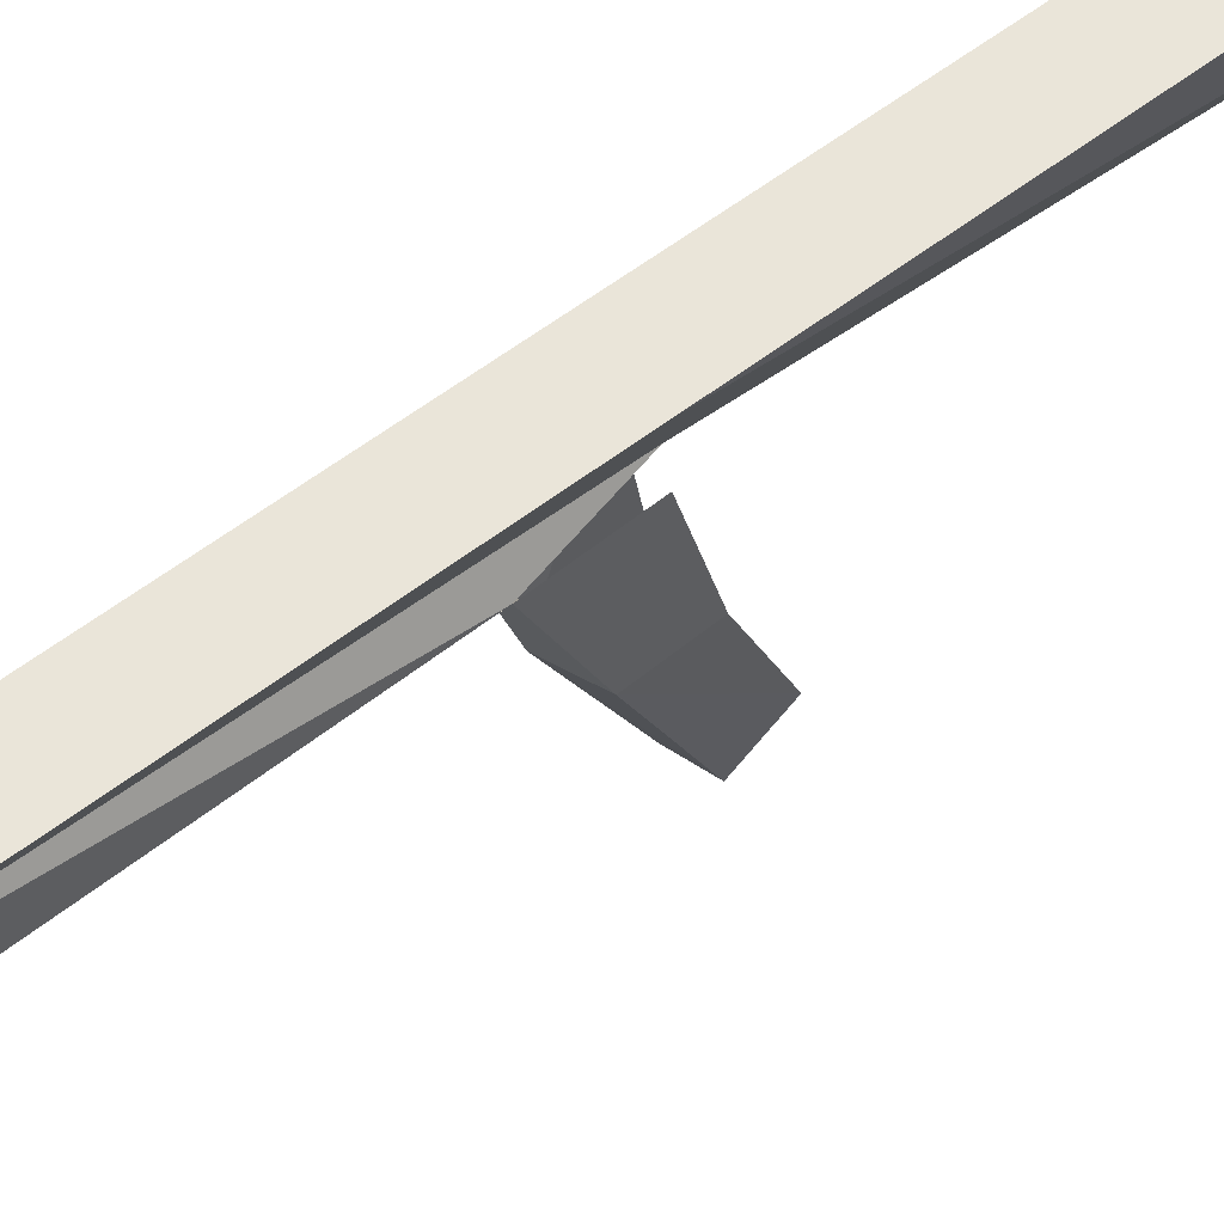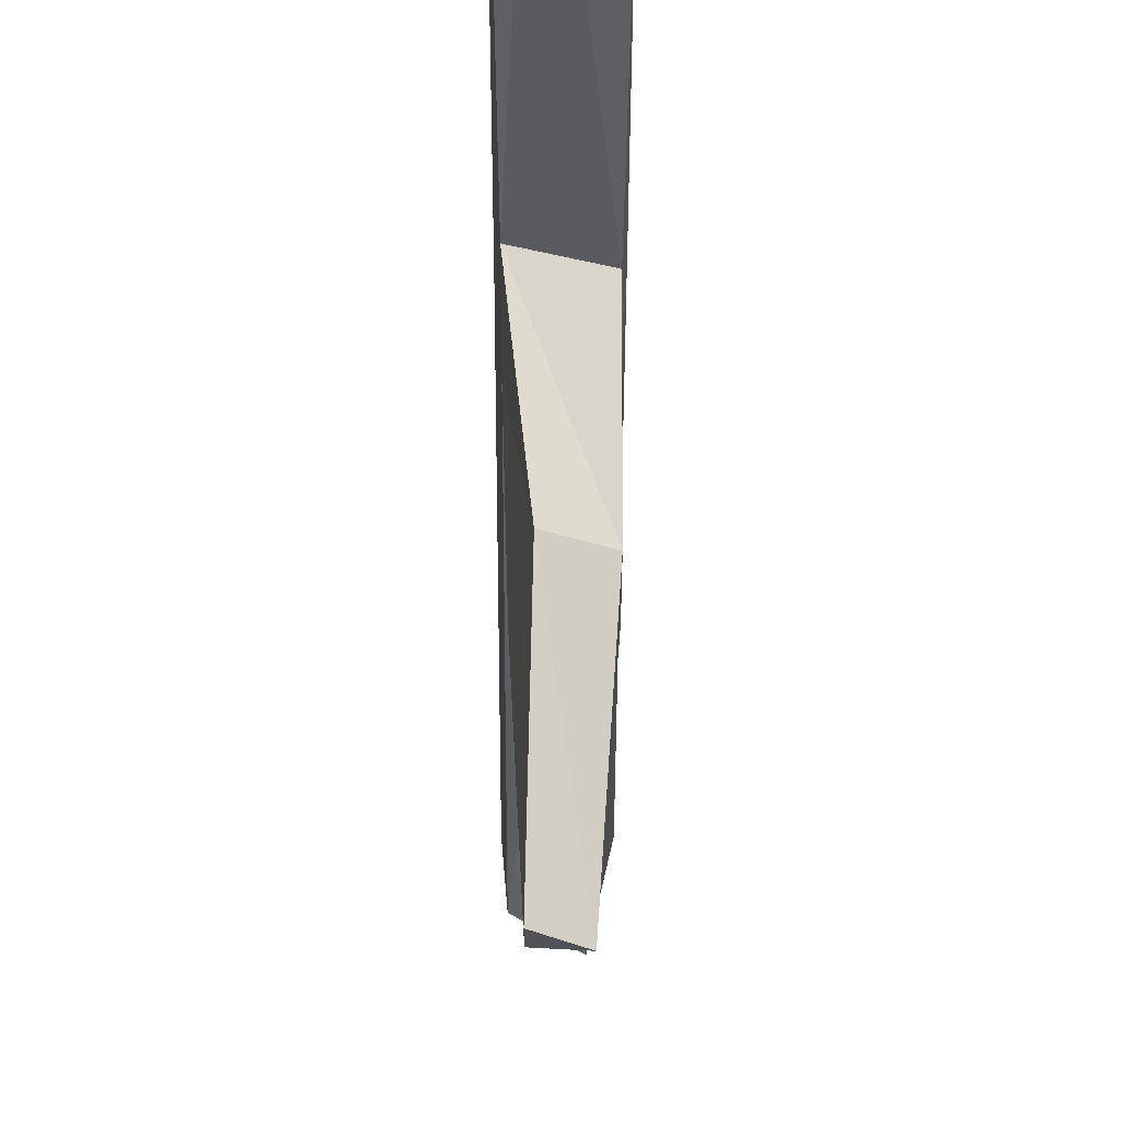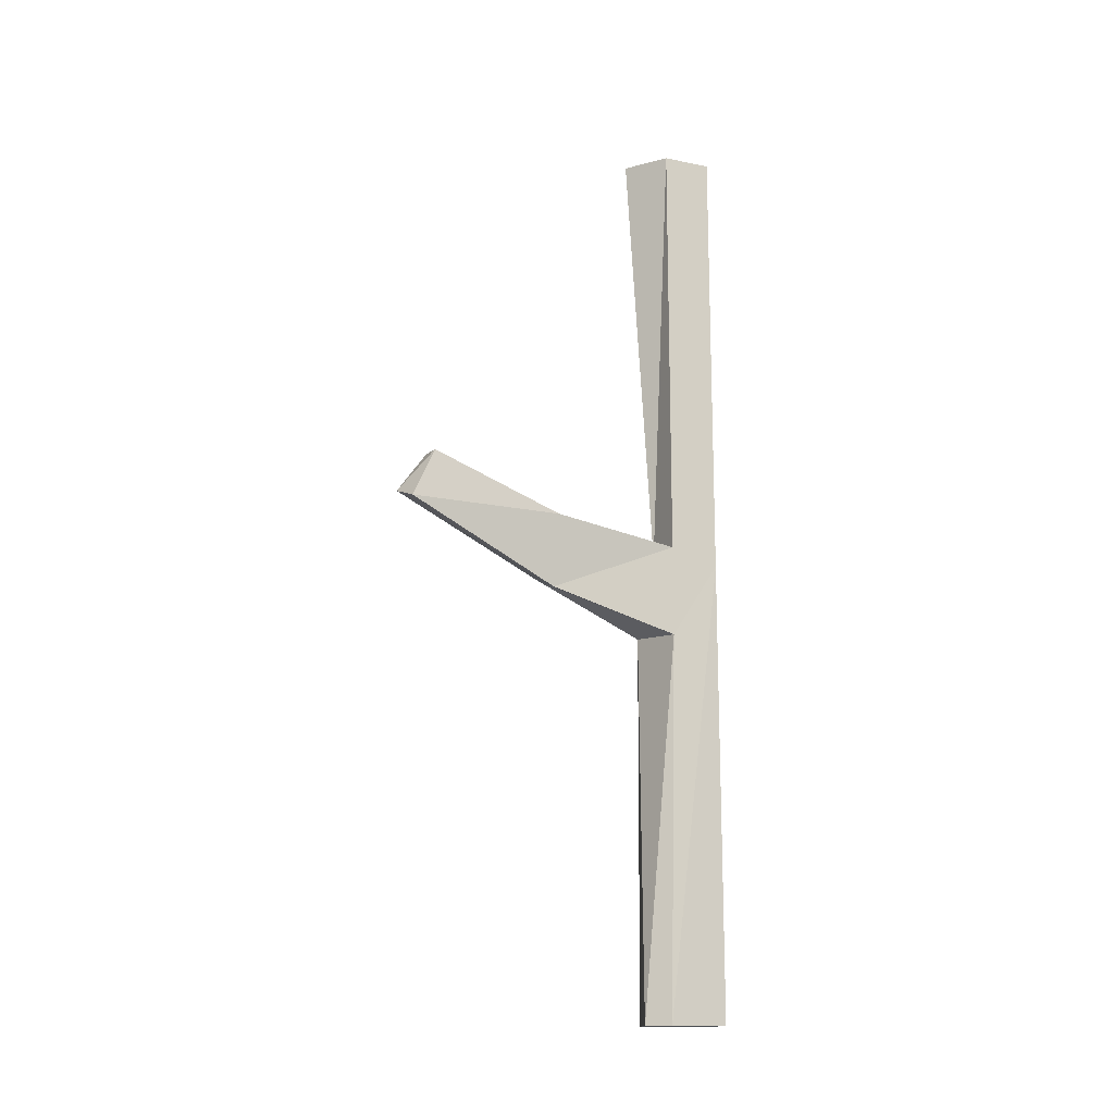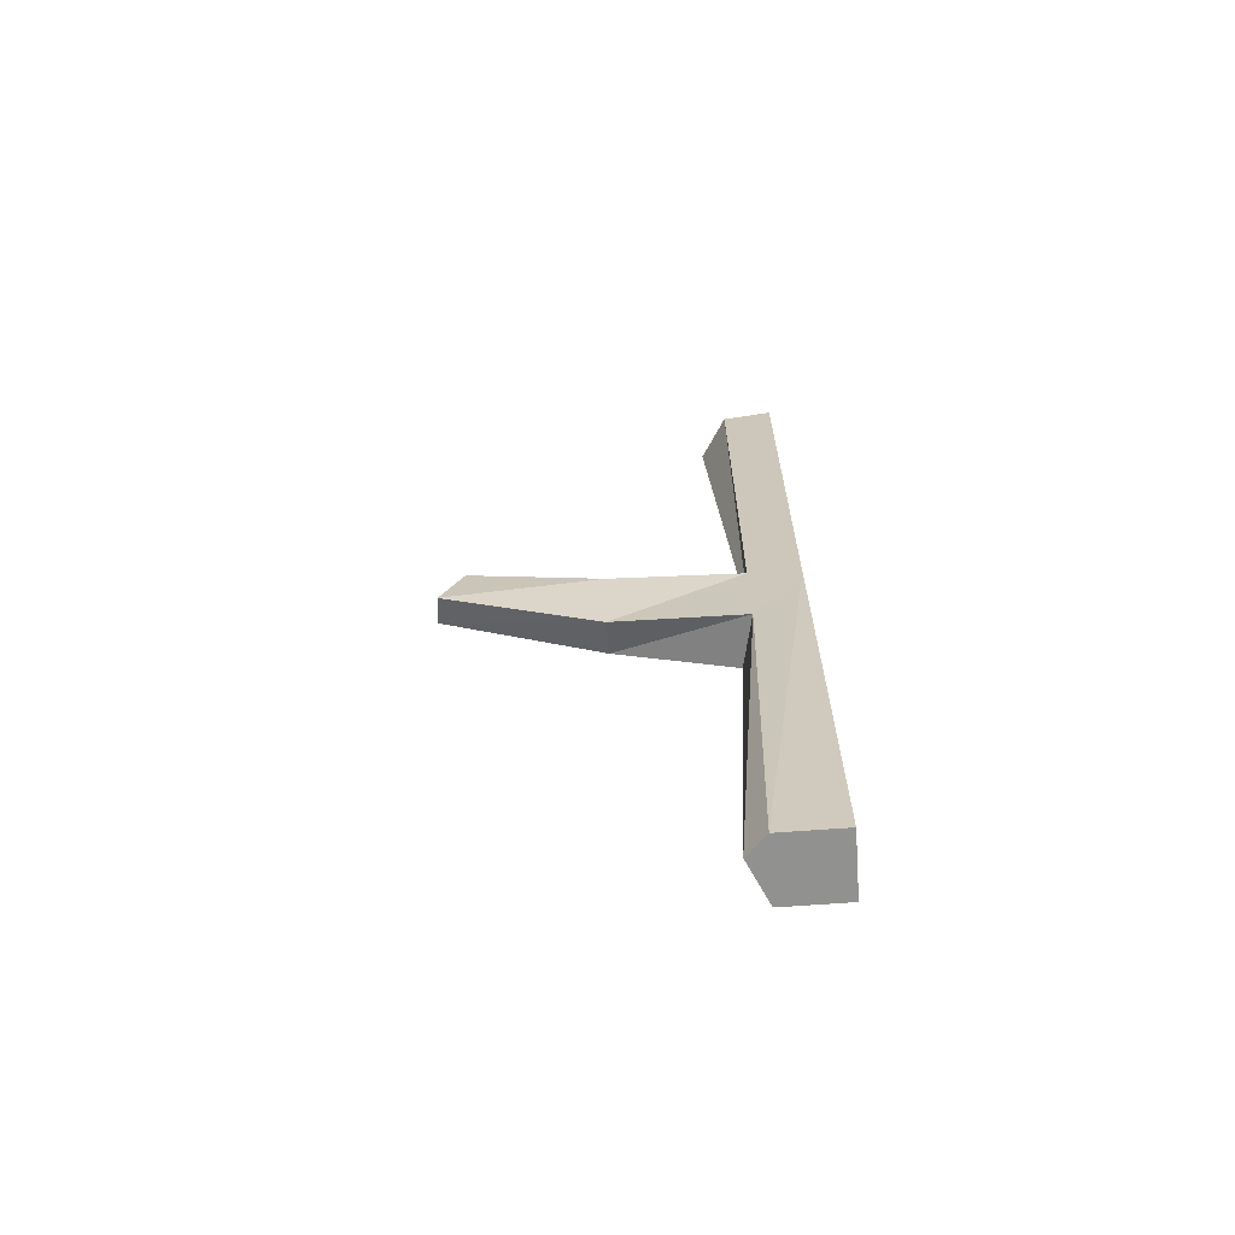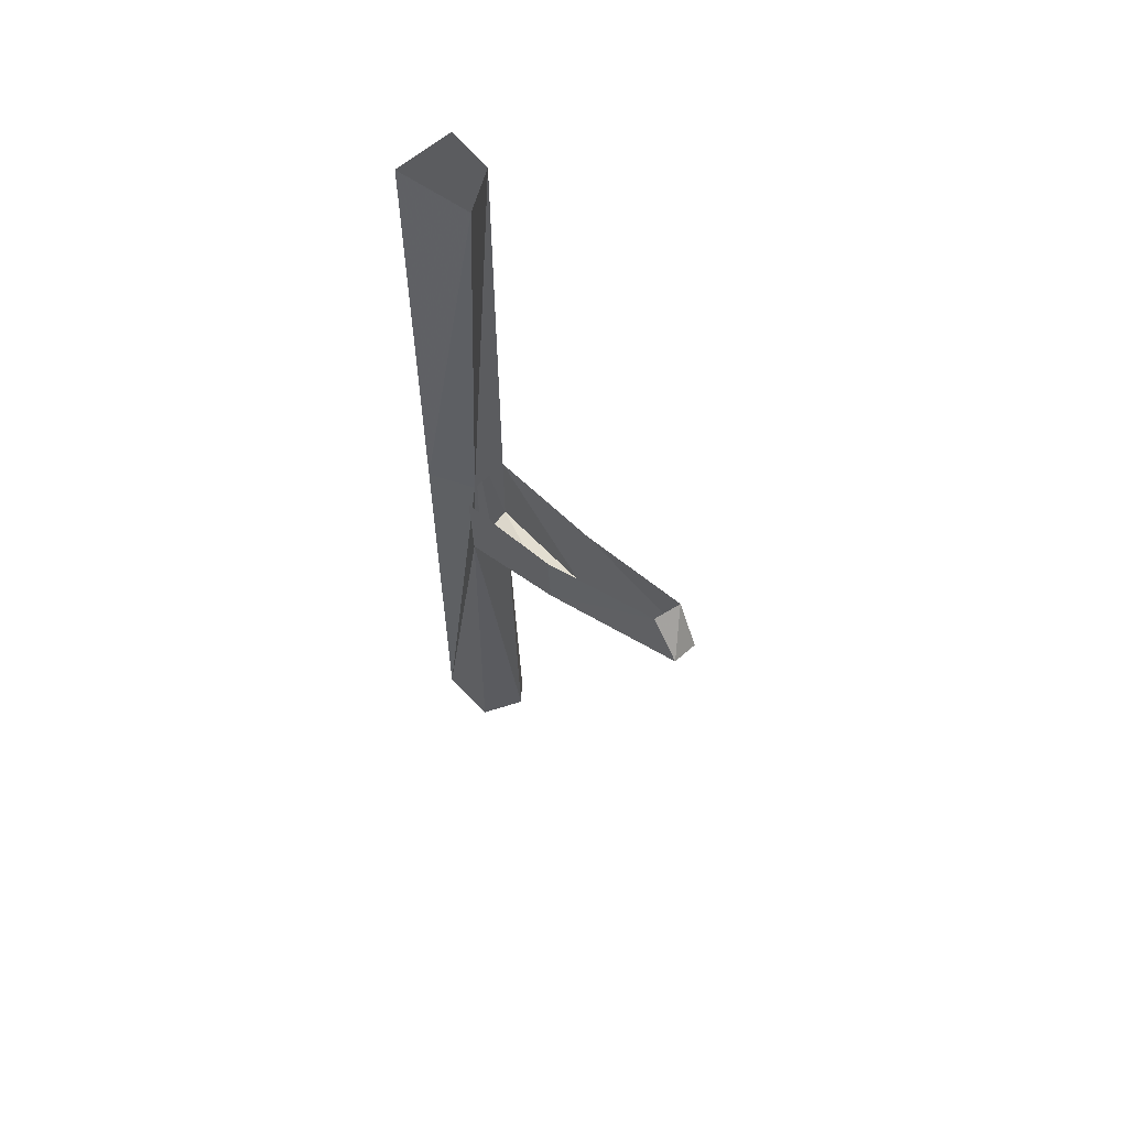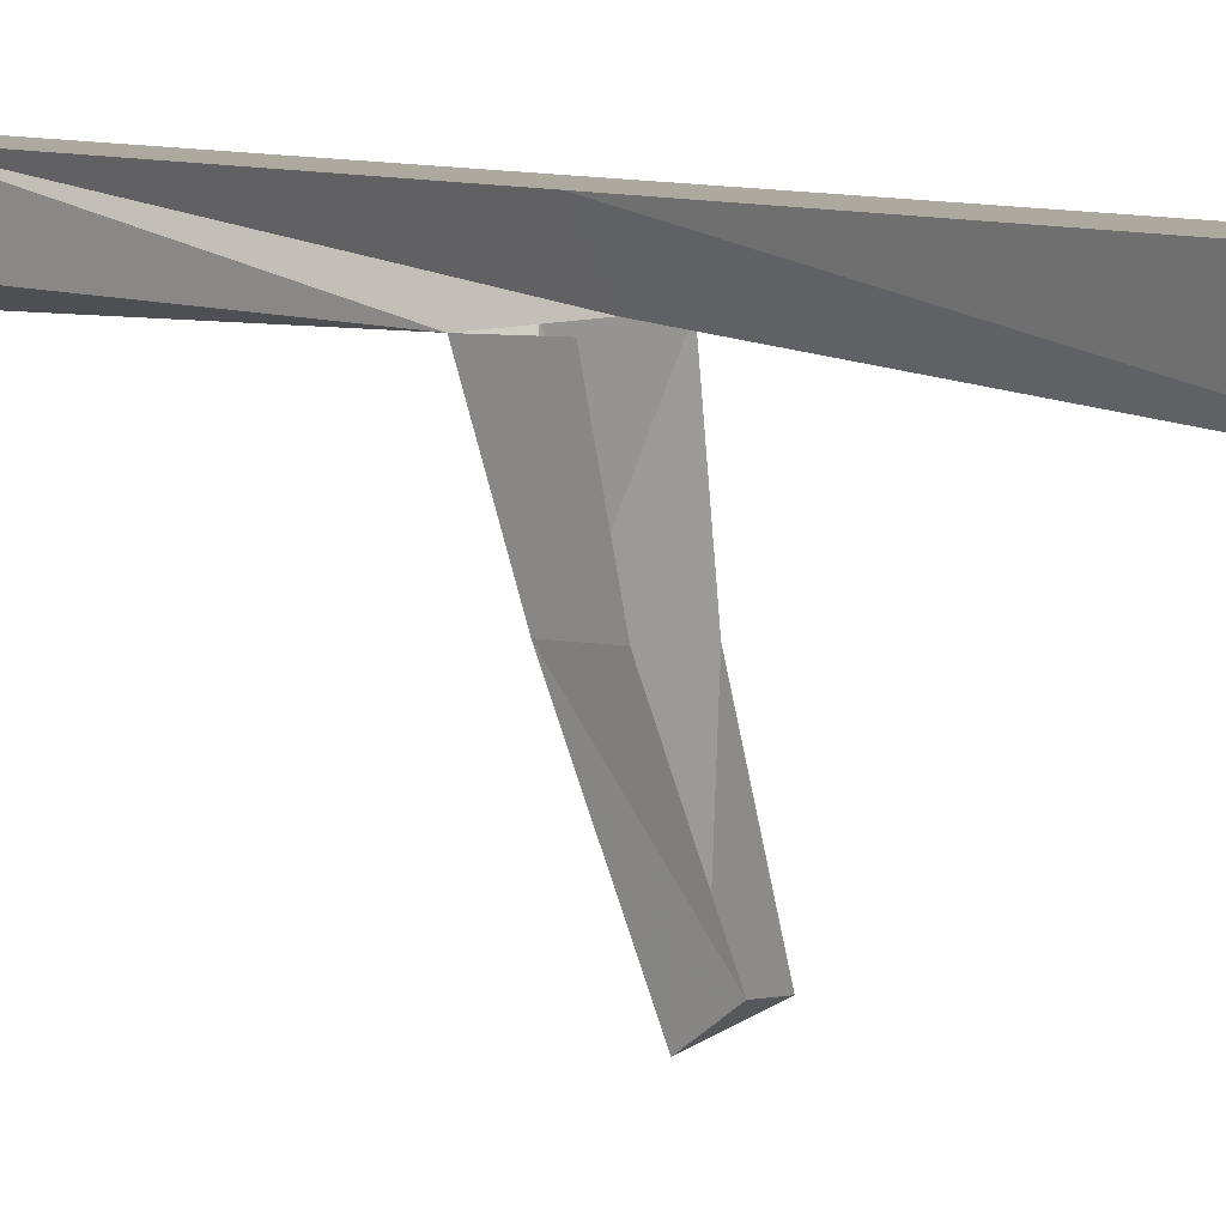
<metadata>
{"format":"obj","ext":"obj","renderer":"f3d","projection":"perspective","resolution":1024,"background":"white","views":[{"elev":58.3,"azim":51.5,"up":"+Z"},{"elev":-38.2,"azim":-0.2,"up":"+Z"},{"elev":-15.0,"azim":-117.9,"up":"+Y"},{"elev":-66.0,"azim":-85.7,"up":"+Y"},{"elev":59.6,"azim":137.2,"up":"+Y"},{"elev":9.0,"azim":136.8,"up":"+Z"}]}
</metadata>
<code>
v -0.4141 -0.9062 0.3984
v -0.4922 -0.8984 0.3984
v -0.4922 0 0.3984
v -0.4062 0 0.3438
v -0.375 -0.9297 0.5
v -0.375 -1.875 0.5
v -0.3828 -1.078 0.375
v -0.375 -1.875 0.375
v -0.4609 -1.875 0.3359
v -0.4922 -1.086 0.3984
v -0.3828 -0.9766 0.1328
v -0.3828 -0.8594 0.1406
v -0.3828 -0.9219 0.3828
v -0.5 -0.9297 0.5
v -0.5 0 0.5
v -0.4609 -1.008 0.1328
v -0.4062 -0.8359 -0.1953
v -0.4062 -0.75 -0.1328
v -0.5 -1.875 0.375
v -0.5 -1.875 0.5
v -0.375 0 0.5
v -0.4844 -0.8594 0.1328
v -0.4688 -0.8594 -0.1875
v -0.4688 -0.7578 -0.1406
f 1 2 3
f 7 8 9
f 7 9 10
f 19 10 9
f 1 3 4
f 1 4 5
f 1 5 6
f 1 6 7
f 7 6 8
f 2 14 15
f 2 15 3
f 10 14 2
f 10 2 16
f 19 20 14
f 19 14 10
f 19 9 6
f 19 6 20
f 20 6 5
f 20 5 14
f 14 5 21
f 14 21 15
f 16 2 22
f 16 22 23
f 6 9 8
f 5 4 21
f 22 24 23
f 7 10 11
f 7 11 12
f 7 12 13
f 10 16 11
f 11 16 17
f 11 17 18
f 11 18 12
f 16 23 17
f 17 23 24
f 17 24 18

</code>
